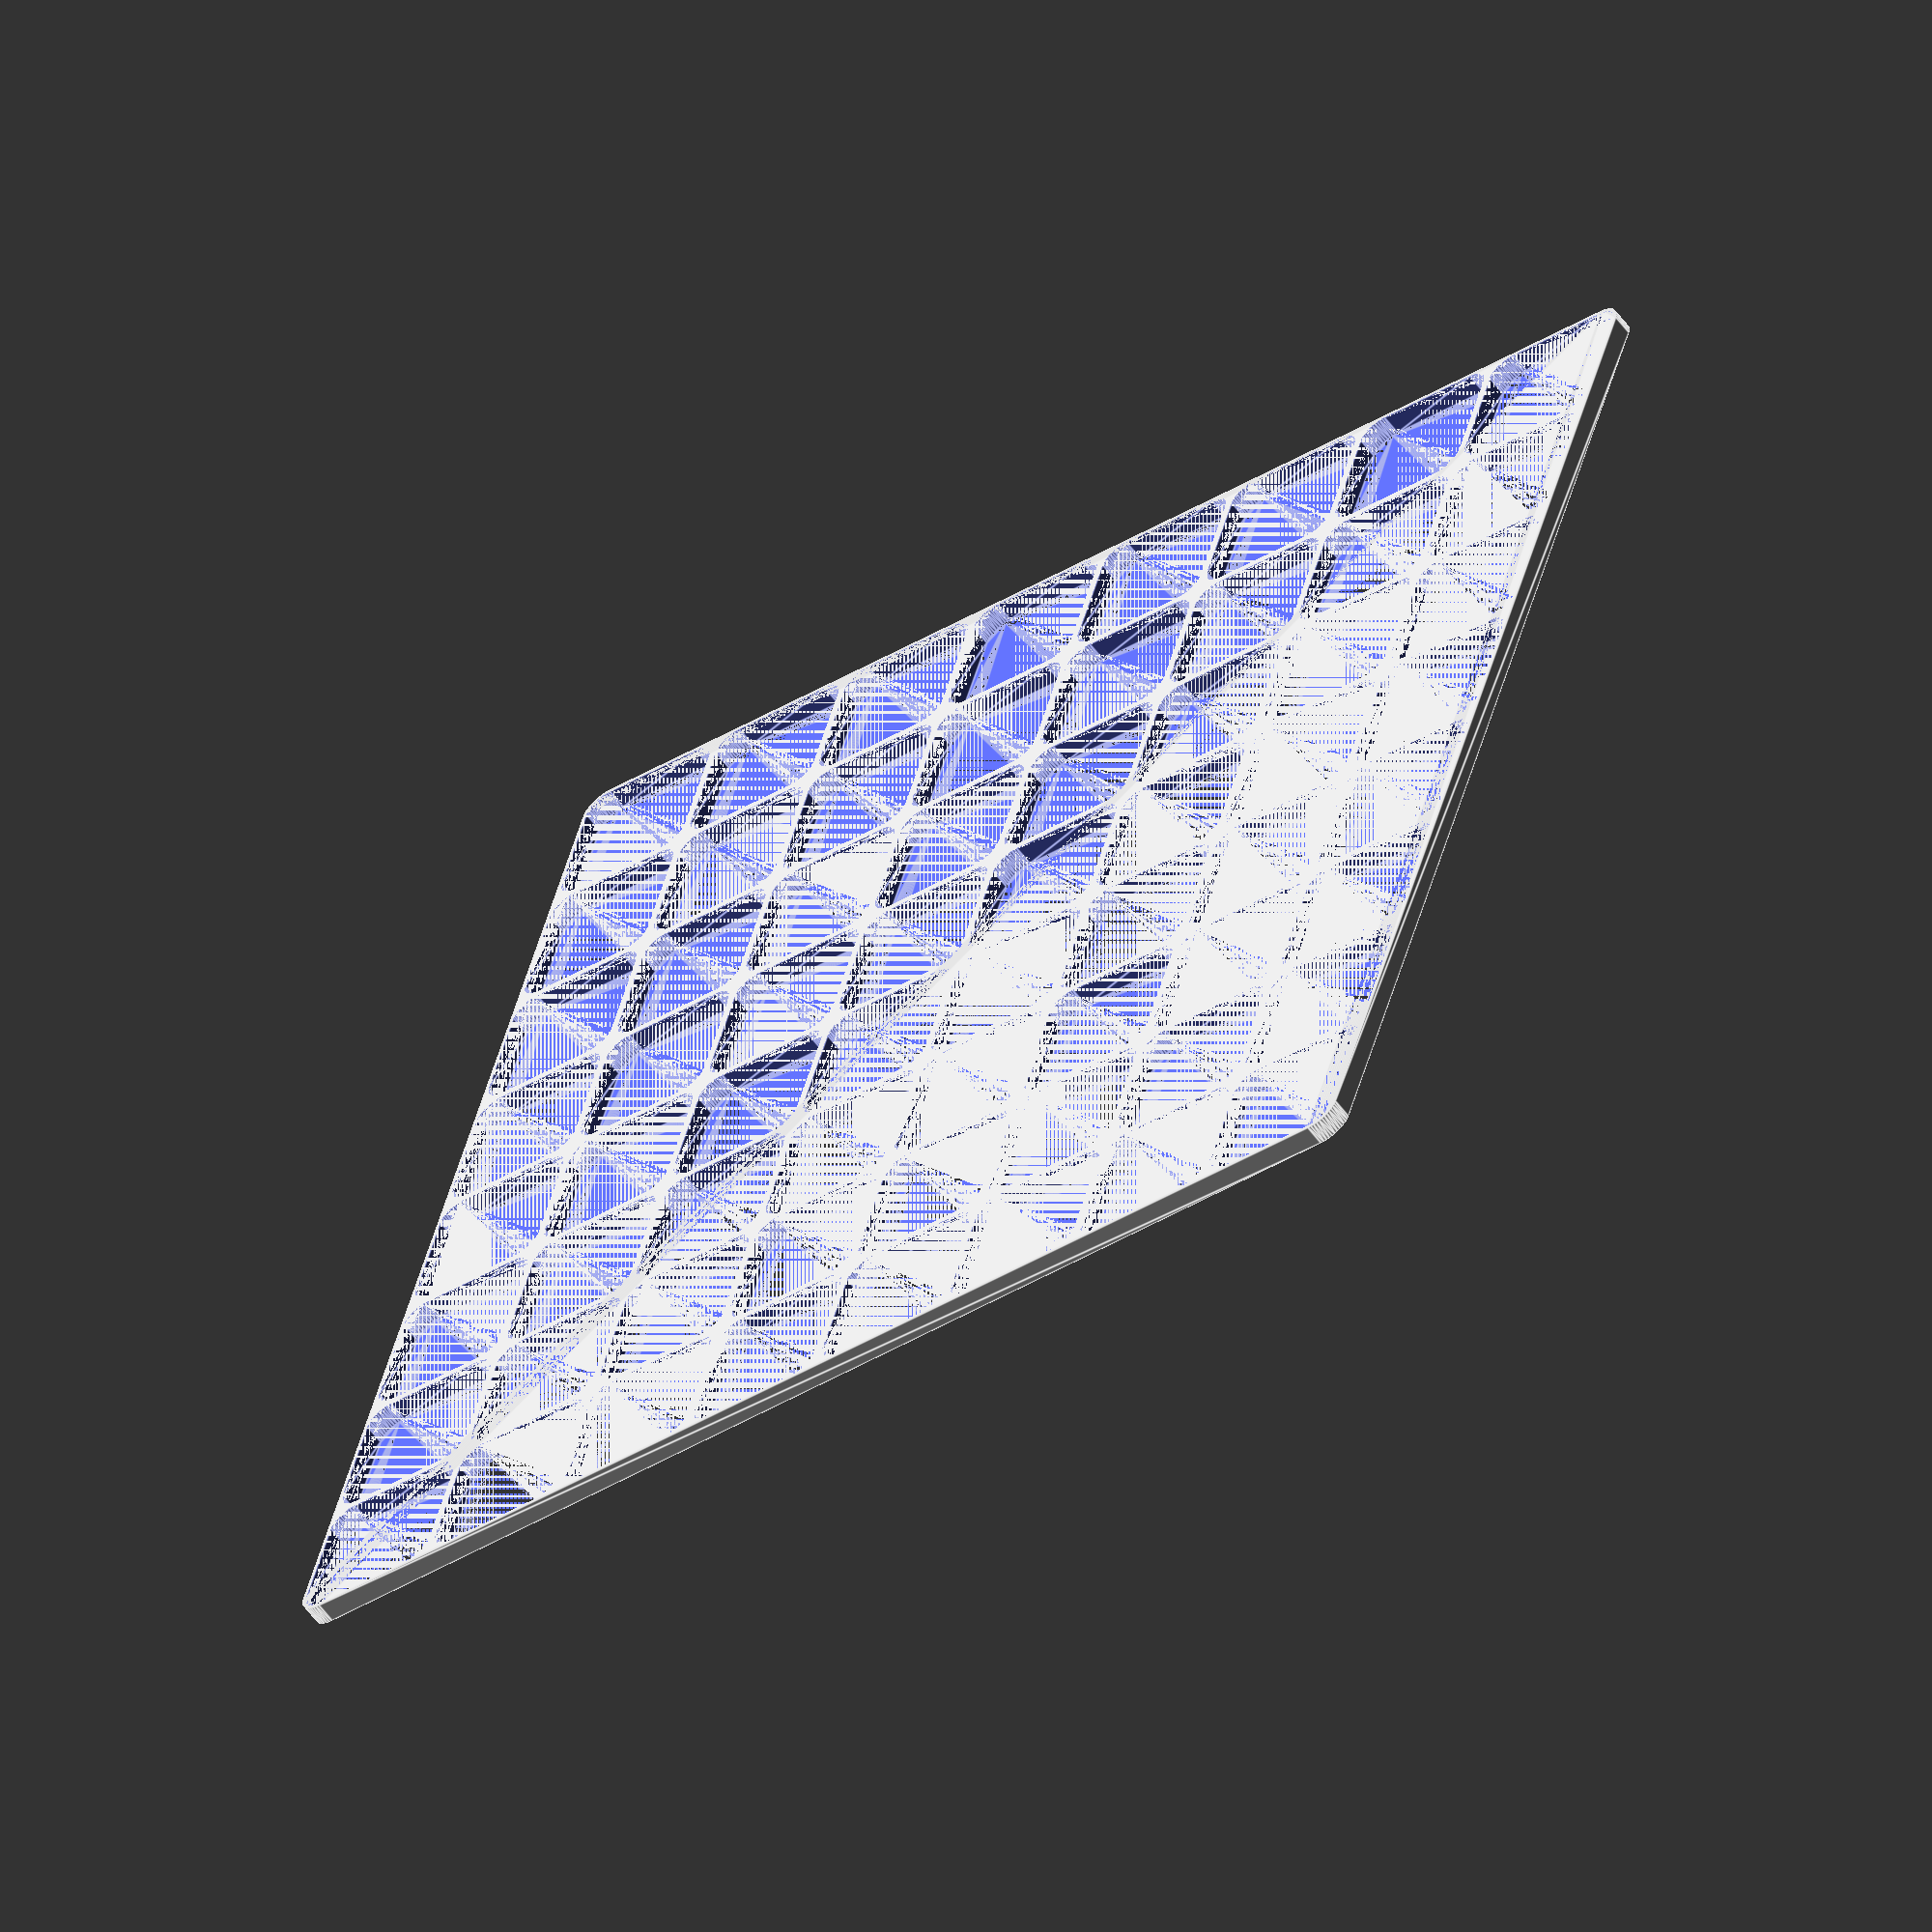
<openscad>
$fn = 50;


difference() {
	union() {
		hull() {
			translate(v = [-115.0000000000, 115.0000000000, 0]) {
				cylinder(h = 4, r = 5);
			}
			translate(v = [115.0000000000, 115.0000000000, 0]) {
				cylinder(h = 4, r = 5);
			}
			translate(v = [-115.0000000000, -115.0000000000, 0]) {
				cylinder(h = 4, r = 5);
			}
			translate(v = [115.0000000000, -115.0000000000, 0]) {
				cylinder(h = 4, r = 5);
			}
		}
	}
	union() {
		translate(v = [-105.0000000000, -105.0000000000, 0]) {
			hull() {
				translate(v = [-10.0000000000, 10.0000000000, 0]) {
					cylinder(h = 4, r = 4.3000000000);
				}
				translate(v = [10.0000000000, 10.0000000000, 0]) {
					cylinder(h = 4, r = 4.3000000000);
				}
				translate(v = [-10.0000000000, -10.0000000000, 0]) {
					cylinder(h = 4, r = 4.3000000000);
				}
				translate(v = [10.0000000000, -10.0000000000, 0]) {
					cylinder(h = 4, r = 4.3000000000);
				}
			}
		}
		translate(v = [-105.0000000000, -75.0000000000, 0]) {
			hull() {
				translate(v = [-10.0000000000, 10.0000000000, 0]) {
					cylinder(h = 4, r = 4.3000000000);
				}
				translate(v = [10.0000000000, 10.0000000000, 0]) {
					cylinder(h = 4, r = 4.3000000000);
				}
				translate(v = [-10.0000000000, -10.0000000000, 0]) {
					cylinder(h = 4, r = 4.3000000000);
				}
				translate(v = [10.0000000000, -10.0000000000, 0]) {
					cylinder(h = 4, r = 4.3000000000);
				}
			}
		}
		translate(v = [-105.0000000000, -45.0000000000, 0]) {
			hull() {
				translate(v = [-10.0000000000, 10.0000000000, 0]) {
					cylinder(h = 4, r = 4.3000000000);
				}
				translate(v = [10.0000000000, 10.0000000000, 0]) {
					cylinder(h = 4, r = 4.3000000000);
				}
				translate(v = [-10.0000000000, -10.0000000000, 0]) {
					cylinder(h = 4, r = 4.3000000000);
				}
				translate(v = [10.0000000000, -10.0000000000, 0]) {
					cylinder(h = 4, r = 4.3000000000);
				}
			}
		}
		translate(v = [-105.0000000000, -15.0000000000, 0]) {
			hull() {
				translate(v = [-10.0000000000, 10.0000000000, 0]) {
					cylinder(h = 4, r = 4.3000000000);
				}
				translate(v = [10.0000000000, 10.0000000000, 0]) {
					cylinder(h = 4, r = 4.3000000000);
				}
				translate(v = [-10.0000000000, -10.0000000000, 0]) {
					cylinder(h = 4, r = 4.3000000000);
				}
				translate(v = [10.0000000000, -10.0000000000, 0]) {
					cylinder(h = 4, r = 4.3000000000);
				}
			}
		}
		translate(v = [-105.0000000000, 15.0000000000, 0]) {
			hull() {
				translate(v = [-10.0000000000, 10.0000000000, 0]) {
					cylinder(h = 4, r = 4.3000000000);
				}
				translate(v = [10.0000000000, 10.0000000000, 0]) {
					cylinder(h = 4, r = 4.3000000000);
				}
				translate(v = [-10.0000000000, -10.0000000000, 0]) {
					cylinder(h = 4, r = 4.3000000000);
				}
				translate(v = [10.0000000000, -10.0000000000, 0]) {
					cylinder(h = 4, r = 4.3000000000);
				}
			}
		}
		translate(v = [-105.0000000000, 45.0000000000, 0]) {
			hull() {
				translate(v = [-10.0000000000, 10.0000000000, 0]) {
					cylinder(h = 4, r = 4.3000000000);
				}
				translate(v = [10.0000000000, 10.0000000000, 0]) {
					cylinder(h = 4, r = 4.3000000000);
				}
				translate(v = [-10.0000000000, -10.0000000000, 0]) {
					cylinder(h = 4, r = 4.3000000000);
				}
				translate(v = [10.0000000000, -10.0000000000, 0]) {
					cylinder(h = 4, r = 4.3000000000);
				}
			}
		}
		translate(v = [-105.0000000000, 75.0000000000, 0]) {
			hull() {
				translate(v = [-10.0000000000, 10.0000000000, 0]) {
					cylinder(h = 4, r = 4.3000000000);
				}
				translate(v = [10.0000000000, 10.0000000000, 0]) {
					cylinder(h = 4, r = 4.3000000000);
				}
				translate(v = [-10.0000000000, -10.0000000000, 0]) {
					cylinder(h = 4, r = 4.3000000000);
				}
				translate(v = [10.0000000000, -10.0000000000, 0]) {
					cylinder(h = 4, r = 4.3000000000);
				}
			}
		}
		translate(v = [-105.0000000000, 105.0000000000, 0]) {
			hull() {
				translate(v = [-10.0000000000, 10.0000000000, 0]) {
					cylinder(h = 4, r = 4.3000000000);
				}
				translate(v = [10.0000000000, 10.0000000000, 0]) {
					cylinder(h = 4, r = 4.3000000000);
				}
				translate(v = [-10.0000000000, -10.0000000000, 0]) {
					cylinder(h = 4, r = 4.3000000000);
				}
				translate(v = [10.0000000000, -10.0000000000, 0]) {
					cylinder(h = 4, r = 4.3000000000);
				}
			}
		}
		translate(v = [-75.0000000000, -105.0000000000, 0]) {
			hull() {
				translate(v = [-10.0000000000, 10.0000000000, 0]) {
					cylinder(h = 4, r = 4.3000000000);
				}
				translate(v = [10.0000000000, 10.0000000000, 0]) {
					cylinder(h = 4, r = 4.3000000000);
				}
				translate(v = [-10.0000000000, -10.0000000000, 0]) {
					cylinder(h = 4, r = 4.3000000000);
				}
				translate(v = [10.0000000000, -10.0000000000, 0]) {
					cylinder(h = 4, r = 4.3000000000);
				}
			}
		}
		translate(v = [-75.0000000000, -75.0000000000, 0]) {
			hull() {
				translate(v = [-10.0000000000, 10.0000000000, 0]) {
					cylinder(h = 4, r = 4.3000000000);
				}
				translate(v = [10.0000000000, 10.0000000000, 0]) {
					cylinder(h = 4, r = 4.3000000000);
				}
				translate(v = [-10.0000000000, -10.0000000000, 0]) {
					cylinder(h = 4, r = 4.3000000000);
				}
				translate(v = [10.0000000000, -10.0000000000, 0]) {
					cylinder(h = 4, r = 4.3000000000);
				}
			}
		}
		translate(v = [-75.0000000000, -45.0000000000, 0]) {
			hull() {
				translate(v = [-10.0000000000, 10.0000000000, 0]) {
					cylinder(h = 4, r = 4.3000000000);
				}
				translate(v = [10.0000000000, 10.0000000000, 0]) {
					cylinder(h = 4, r = 4.3000000000);
				}
				translate(v = [-10.0000000000, -10.0000000000, 0]) {
					cylinder(h = 4, r = 4.3000000000);
				}
				translate(v = [10.0000000000, -10.0000000000, 0]) {
					cylinder(h = 4, r = 4.3000000000);
				}
			}
		}
		translate(v = [-75.0000000000, -15.0000000000, 0]) {
			hull() {
				translate(v = [-10.0000000000, 10.0000000000, 0]) {
					cylinder(h = 4, r = 4.3000000000);
				}
				translate(v = [10.0000000000, 10.0000000000, 0]) {
					cylinder(h = 4, r = 4.3000000000);
				}
				translate(v = [-10.0000000000, -10.0000000000, 0]) {
					cylinder(h = 4, r = 4.3000000000);
				}
				translate(v = [10.0000000000, -10.0000000000, 0]) {
					cylinder(h = 4, r = 4.3000000000);
				}
			}
		}
		translate(v = [-75.0000000000, 15.0000000000, 0]) {
			hull() {
				translate(v = [-10.0000000000, 10.0000000000, 0]) {
					cylinder(h = 4, r = 4.3000000000);
				}
				translate(v = [10.0000000000, 10.0000000000, 0]) {
					cylinder(h = 4, r = 4.3000000000);
				}
				translate(v = [-10.0000000000, -10.0000000000, 0]) {
					cylinder(h = 4, r = 4.3000000000);
				}
				translate(v = [10.0000000000, -10.0000000000, 0]) {
					cylinder(h = 4, r = 4.3000000000);
				}
			}
		}
		translate(v = [-75.0000000000, 45.0000000000, 0]) {
			hull() {
				translate(v = [-10.0000000000, 10.0000000000, 0]) {
					cylinder(h = 4, r = 4.3000000000);
				}
				translate(v = [10.0000000000, 10.0000000000, 0]) {
					cylinder(h = 4, r = 4.3000000000);
				}
				translate(v = [-10.0000000000, -10.0000000000, 0]) {
					cylinder(h = 4, r = 4.3000000000);
				}
				translate(v = [10.0000000000, -10.0000000000, 0]) {
					cylinder(h = 4, r = 4.3000000000);
				}
			}
		}
		translate(v = [-75.0000000000, 75.0000000000, 0]) {
			hull() {
				translate(v = [-10.0000000000, 10.0000000000, 0]) {
					cylinder(h = 4, r = 4.3000000000);
				}
				translate(v = [10.0000000000, 10.0000000000, 0]) {
					cylinder(h = 4, r = 4.3000000000);
				}
				translate(v = [-10.0000000000, -10.0000000000, 0]) {
					cylinder(h = 4, r = 4.3000000000);
				}
				translate(v = [10.0000000000, -10.0000000000, 0]) {
					cylinder(h = 4, r = 4.3000000000);
				}
			}
		}
		translate(v = [-75.0000000000, 105.0000000000, 0]) {
			hull() {
				translate(v = [-10.0000000000, 10.0000000000, 0]) {
					cylinder(h = 4, r = 4.3000000000);
				}
				translate(v = [10.0000000000, 10.0000000000, 0]) {
					cylinder(h = 4, r = 4.3000000000);
				}
				translate(v = [-10.0000000000, -10.0000000000, 0]) {
					cylinder(h = 4, r = 4.3000000000);
				}
				translate(v = [10.0000000000, -10.0000000000, 0]) {
					cylinder(h = 4, r = 4.3000000000);
				}
			}
		}
		translate(v = [-45.0000000000, -105.0000000000, 0]) {
			hull() {
				translate(v = [-10.0000000000, 10.0000000000, 0]) {
					cylinder(h = 4, r = 4.3000000000);
				}
				translate(v = [10.0000000000, 10.0000000000, 0]) {
					cylinder(h = 4, r = 4.3000000000);
				}
				translate(v = [-10.0000000000, -10.0000000000, 0]) {
					cylinder(h = 4, r = 4.3000000000);
				}
				translate(v = [10.0000000000, -10.0000000000, 0]) {
					cylinder(h = 4, r = 4.3000000000);
				}
			}
		}
		translate(v = [-45.0000000000, -75.0000000000, 0]) {
			hull() {
				translate(v = [-10.0000000000, 10.0000000000, 0]) {
					cylinder(h = 4, r = 4.3000000000);
				}
				translate(v = [10.0000000000, 10.0000000000, 0]) {
					cylinder(h = 4, r = 4.3000000000);
				}
				translate(v = [-10.0000000000, -10.0000000000, 0]) {
					cylinder(h = 4, r = 4.3000000000);
				}
				translate(v = [10.0000000000, -10.0000000000, 0]) {
					cylinder(h = 4, r = 4.3000000000);
				}
			}
		}
		translate(v = [-45.0000000000, -45.0000000000, 0]) {
			hull() {
				translate(v = [-10.0000000000, 10.0000000000, 0]) {
					cylinder(h = 4, r = 4.3000000000);
				}
				translate(v = [10.0000000000, 10.0000000000, 0]) {
					cylinder(h = 4, r = 4.3000000000);
				}
				translate(v = [-10.0000000000, -10.0000000000, 0]) {
					cylinder(h = 4, r = 4.3000000000);
				}
				translate(v = [10.0000000000, -10.0000000000, 0]) {
					cylinder(h = 4, r = 4.3000000000);
				}
			}
		}
		translate(v = [-45.0000000000, -15.0000000000, 0]) {
			hull() {
				translate(v = [-10.0000000000, 10.0000000000, 0]) {
					cylinder(h = 4, r = 4.3000000000);
				}
				translate(v = [10.0000000000, 10.0000000000, 0]) {
					cylinder(h = 4, r = 4.3000000000);
				}
				translate(v = [-10.0000000000, -10.0000000000, 0]) {
					cylinder(h = 4, r = 4.3000000000);
				}
				translate(v = [10.0000000000, -10.0000000000, 0]) {
					cylinder(h = 4, r = 4.3000000000);
				}
			}
		}
		translate(v = [-45.0000000000, 15.0000000000, 0]) {
			hull() {
				translate(v = [-10.0000000000, 10.0000000000, 0]) {
					cylinder(h = 4, r = 4.3000000000);
				}
				translate(v = [10.0000000000, 10.0000000000, 0]) {
					cylinder(h = 4, r = 4.3000000000);
				}
				translate(v = [-10.0000000000, -10.0000000000, 0]) {
					cylinder(h = 4, r = 4.3000000000);
				}
				translate(v = [10.0000000000, -10.0000000000, 0]) {
					cylinder(h = 4, r = 4.3000000000);
				}
			}
		}
		translate(v = [-45.0000000000, 45.0000000000, 0]) {
			hull() {
				translate(v = [-10.0000000000, 10.0000000000, 0]) {
					cylinder(h = 4, r = 4.3000000000);
				}
				translate(v = [10.0000000000, 10.0000000000, 0]) {
					cylinder(h = 4, r = 4.3000000000);
				}
				translate(v = [-10.0000000000, -10.0000000000, 0]) {
					cylinder(h = 4, r = 4.3000000000);
				}
				translate(v = [10.0000000000, -10.0000000000, 0]) {
					cylinder(h = 4, r = 4.3000000000);
				}
			}
		}
		translate(v = [-45.0000000000, 75.0000000000, 0]) {
			hull() {
				translate(v = [-10.0000000000, 10.0000000000, 0]) {
					cylinder(h = 4, r = 4.3000000000);
				}
				translate(v = [10.0000000000, 10.0000000000, 0]) {
					cylinder(h = 4, r = 4.3000000000);
				}
				translate(v = [-10.0000000000, -10.0000000000, 0]) {
					cylinder(h = 4, r = 4.3000000000);
				}
				translate(v = [10.0000000000, -10.0000000000, 0]) {
					cylinder(h = 4, r = 4.3000000000);
				}
			}
		}
		translate(v = [-45.0000000000, 105.0000000000, 0]) {
			hull() {
				translate(v = [-10.0000000000, 10.0000000000, 0]) {
					cylinder(h = 4, r = 4.3000000000);
				}
				translate(v = [10.0000000000, 10.0000000000, 0]) {
					cylinder(h = 4, r = 4.3000000000);
				}
				translate(v = [-10.0000000000, -10.0000000000, 0]) {
					cylinder(h = 4, r = 4.3000000000);
				}
				translate(v = [10.0000000000, -10.0000000000, 0]) {
					cylinder(h = 4, r = 4.3000000000);
				}
			}
		}
		translate(v = [-15.0000000000, -105.0000000000, 0]) {
			hull() {
				translate(v = [-10.0000000000, 10.0000000000, 0]) {
					cylinder(h = 4, r = 4.3000000000);
				}
				translate(v = [10.0000000000, 10.0000000000, 0]) {
					cylinder(h = 4, r = 4.3000000000);
				}
				translate(v = [-10.0000000000, -10.0000000000, 0]) {
					cylinder(h = 4, r = 4.3000000000);
				}
				translate(v = [10.0000000000, -10.0000000000, 0]) {
					cylinder(h = 4, r = 4.3000000000);
				}
			}
		}
		translate(v = [-15.0000000000, -75.0000000000, 0]) {
			hull() {
				translate(v = [-10.0000000000, 10.0000000000, 0]) {
					cylinder(h = 4, r = 4.3000000000);
				}
				translate(v = [10.0000000000, 10.0000000000, 0]) {
					cylinder(h = 4, r = 4.3000000000);
				}
				translate(v = [-10.0000000000, -10.0000000000, 0]) {
					cylinder(h = 4, r = 4.3000000000);
				}
				translate(v = [10.0000000000, -10.0000000000, 0]) {
					cylinder(h = 4, r = 4.3000000000);
				}
			}
		}
		translate(v = [-15.0000000000, -45.0000000000, 0]) {
			hull() {
				translate(v = [-10.0000000000, 10.0000000000, 0]) {
					cylinder(h = 4, r = 4.3000000000);
				}
				translate(v = [10.0000000000, 10.0000000000, 0]) {
					cylinder(h = 4, r = 4.3000000000);
				}
				translate(v = [-10.0000000000, -10.0000000000, 0]) {
					cylinder(h = 4, r = 4.3000000000);
				}
				translate(v = [10.0000000000, -10.0000000000, 0]) {
					cylinder(h = 4, r = 4.3000000000);
				}
			}
		}
		translate(v = [-15.0000000000, -15.0000000000, 0]) {
			hull() {
				translate(v = [-10.0000000000, 10.0000000000, 0]) {
					cylinder(h = 4, r = 4.3000000000);
				}
				translate(v = [10.0000000000, 10.0000000000, 0]) {
					cylinder(h = 4, r = 4.3000000000);
				}
				translate(v = [-10.0000000000, -10.0000000000, 0]) {
					cylinder(h = 4, r = 4.3000000000);
				}
				translate(v = [10.0000000000, -10.0000000000, 0]) {
					cylinder(h = 4, r = 4.3000000000);
				}
			}
		}
		translate(v = [-15.0000000000, 15.0000000000, 0]) {
			hull() {
				translate(v = [-10.0000000000, 10.0000000000, 0]) {
					cylinder(h = 4, r = 4.3000000000);
				}
				translate(v = [10.0000000000, 10.0000000000, 0]) {
					cylinder(h = 4, r = 4.3000000000);
				}
				translate(v = [-10.0000000000, -10.0000000000, 0]) {
					cylinder(h = 4, r = 4.3000000000);
				}
				translate(v = [10.0000000000, -10.0000000000, 0]) {
					cylinder(h = 4, r = 4.3000000000);
				}
			}
		}
		translate(v = [-15.0000000000, 45.0000000000, 0]) {
			hull() {
				translate(v = [-10.0000000000, 10.0000000000, 0]) {
					cylinder(h = 4, r = 4.3000000000);
				}
				translate(v = [10.0000000000, 10.0000000000, 0]) {
					cylinder(h = 4, r = 4.3000000000);
				}
				translate(v = [-10.0000000000, -10.0000000000, 0]) {
					cylinder(h = 4, r = 4.3000000000);
				}
				translate(v = [10.0000000000, -10.0000000000, 0]) {
					cylinder(h = 4, r = 4.3000000000);
				}
			}
		}
		translate(v = [-15.0000000000, 75.0000000000, 0]) {
			hull() {
				translate(v = [-10.0000000000, 10.0000000000, 0]) {
					cylinder(h = 4, r = 4.3000000000);
				}
				translate(v = [10.0000000000, 10.0000000000, 0]) {
					cylinder(h = 4, r = 4.3000000000);
				}
				translate(v = [-10.0000000000, -10.0000000000, 0]) {
					cylinder(h = 4, r = 4.3000000000);
				}
				translate(v = [10.0000000000, -10.0000000000, 0]) {
					cylinder(h = 4, r = 4.3000000000);
				}
			}
		}
		translate(v = [-15.0000000000, 105.0000000000, 0]) {
			hull() {
				translate(v = [-10.0000000000, 10.0000000000, 0]) {
					cylinder(h = 4, r = 4.3000000000);
				}
				translate(v = [10.0000000000, 10.0000000000, 0]) {
					cylinder(h = 4, r = 4.3000000000);
				}
				translate(v = [-10.0000000000, -10.0000000000, 0]) {
					cylinder(h = 4, r = 4.3000000000);
				}
				translate(v = [10.0000000000, -10.0000000000, 0]) {
					cylinder(h = 4, r = 4.3000000000);
				}
			}
		}
		translate(v = [15.0000000000, -105.0000000000, 0]) {
			hull() {
				translate(v = [-10.0000000000, 10.0000000000, 0]) {
					cylinder(h = 4, r = 4.3000000000);
				}
				translate(v = [10.0000000000, 10.0000000000, 0]) {
					cylinder(h = 4, r = 4.3000000000);
				}
				translate(v = [-10.0000000000, -10.0000000000, 0]) {
					cylinder(h = 4, r = 4.3000000000);
				}
				translate(v = [10.0000000000, -10.0000000000, 0]) {
					cylinder(h = 4, r = 4.3000000000);
				}
			}
		}
		translate(v = [15.0000000000, -75.0000000000, 0]) {
			hull() {
				translate(v = [-10.0000000000, 10.0000000000, 0]) {
					cylinder(h = 4, r = 4.3000000000);
				}
				translate(v = [10.0000000000, 10.0000000000, 0]) {
					cylinder(h = 4, r = 4.3000000000);
				}
				translate(v = [-10.0000000000, -10.0000000000, 0]) {
					cylinder(h = 4, r = 4.3000000000);
				}
				translate(v = [10.0000000000, -10.0000000000, 0]) {
					cylinder(h = 4, r = 4.3000000000);
				}
			}
		}
		translate(v = [15.0000000000, -45.0000000000, 0]) {
			hull() {
				translate(v = [-10.0000000000, 10.0000000000, 0]) {
					cylinder(h = 4, r = 4.3000000000);
				}
				translate(v = [10.0000000000, 10.0000000000, 0]) {
					cylinder(h = 4, r = 4.3000000000);
				}
				translate(v = [-10.0000000000, -10.0000000000, 0]) {
					cylinder(h = 4, r = 4.3000000000);
				}
				translate(v = [10.0000000000, -10.0000000000, 0]) {
					cylinder(h = 4, r = 4.3000000000);
				}
			}
		}
		translate(v = [15.0000000000, -15.0000000000, 0]) {
			hull() {
				translate(v = [-10.0000000000, 10.0000000000, 0]) {
					cylinder(h = 4, r = 4.3000000000);
				}
				translate(v = [10.0000000000, 10.0000000000, 0]) {
					cylinder(h = 4, r = 4.3000000000);
				}
				translate(v = [-10.0000000000, -10.0000000000, 0]) {
					cylinder(h = 4, r = 4.3000000000);
				}
				translate(v = [10.0000000000, -10.0000000000, 0]) {
					cylinder(h = 4, r = 4.3000000000);
				}
			}
		}
		translate(v = [15.0000000000, 15.0000000000, 0]) {
			hull() {
				translate(v = [-10.0000000000, 10.0000000000, 0]) {
					cylinder(h = 4, r = 4.3000000000);
				}
				translate(v = [10.0000000000, 10.0000000000, 0]) {
					cylinder(h = 4, r = 4.3000000000);
				}
				translate(v = [-10.0000000000, -10.0000000000, 0]) {
					cylinder(h = 4, r = 4.3000000000);
				}
				translate(v = [10.0000000000, -10.0000000000, 0]) {
					cylinder(h = 4, r = 4.3000000000);
				}
			}
		}
		translate(v = [15.0000000000, 45.0000000000, 0]) {
			hull() {
				translate(v = [-10.0000000000, 10.0000000000, 0]) {
					cylinder(h = 4, r = 4.3000000000);
				}
				translate(v = [10.0000000000, 10.0000000000, 0]) {
					cylinder(h = 4, r = 4.3000000000);
				}
				translate(v = [-10.0000000000, -10.0000000000, 0]) {
					cylinder(h = 4, r = 4.3000000000);
				}
				translate(v = [10.0000000000, -10.0000000000, 0]) {
					cylinder(h = 4, r = 4.3000000000);
				}
			}
		}
		translate(v = [15.0000000000, 75.0000000000, 0]) {
			hull() {
				translate(v = [-10.0000000000, 10.0000000000, 0]) {
					cylinder(h = 4, r = 4.3000000000);
				}
				translate(v = [10.0000000000, 10.0000000000, 0]) {
					cylinder(h = 4, r = 4.3000000000);
				}
				translate(v = [-10.0000000000, -10.0000000000, 0]) {
					cylinder(h = 4, r = 4.3000000000);
				}
				translate(v = [10.0000000000, -10.0000000000, 0]) {
					cylinder(h = 4, r = 4.3000000000);
				}
			}
		}
		translate(v = [15.0000000000, 105.0000000000, 0]) {
			hull() {
				translate(v = [-10.0000000000, 10.0000000000, 0]) {
					cylinder(h = 4, r = 4.3000000000);
				}
				translate(v = [10.0000000000, 10.0000000000, 0]) {
					cylinder(h = 4, r = 4.3000000000);
				}
				translate(v = [-10.0000000000, -10.0000000000, 0]) {
					cylinder(h = 4, r = 4.3000000000);
				}
				translate(v = [10.0000000000, -10.0000000000, 0]) {
					cylinder(h = 4, r = 4.3000000000);
				}
			}
		}
		translate(v = [45.0000000000, -105.0000000000, 0]) {
			hull() {
				translate(v = [-10.0000000000, 10.0000000000, 0]) {
					cylinder(h = 4, r = 4.3000000000);
				}
				translate(v = [10.0000000000, 10.0000000000, 0]) {
					cylinder(h = 4, r = 4.3000000000);
				}
				translate(v = [-10.0000000000, -10.0000000000, 0]) {
					cylinder(h = 4, r = 4.3000000000);
				}
				translate(v = [10.0000000000, -10.0000000000, 0]) {
					cylinder(h = 4, r = 4.3000000000);
				}
			}
		}
		translate(v = [45.0000000000, -75.0000000000, 0]) {
			hull() {
				translate(v = [-10.0000000000, 10.0000000000, 0]) {
					cylinder(h = 4, r = 4.3000000000);
				}
				translate(v = [10.0000000000, 10.0000000000, 0]) {
					cylinder(h = 4, r = 4.3000000000);
				}
				translate(v = [-10.0000000000, -10.0000000000, 0]) {
					cylinder(h = 4, r = 4.3000000000);
				}
				translate(v = [10.0000000000, -10.0000000000, 0]) {
					cylinder(h = 4, r = 4.3000000000);
				}
			}
		}
		translate(v = [45.0000000000, -45.0000000000, 0]) {
			hull() {
				translate(v = [-10.0000000000, 10.0000000000, 0]) {
					cylinder(h = 4, r = 4.3000000000);
				}
				translate(v = [10.0000000000, 10.0000000000, 0]) {
					cylinder(h = 4, r = 4.3000000000);
				}
				translate(v = [-10.0000000000, -10.0000000000, 0]) {
					cylinder(h = 4, r = 4.3000000000);
				}
				translate(v = [10.0000000000, -10.0000000000, 0]) {
					cylinder(h = 4, r = 4.3000000000);
				}
			}
		}
		translate(v = [45.0000000000, -15.0000000000, 0]) {
			hull() {
				translate(v = [-10.0000000000, 10.0000000000, 0]) {
					cylinder(h = 4, r = 4.3000000000);
				}
				translate(v = [10.0000000000, 10.0000000000, 0]) {
					cylinder(h = 4, r = 4.3000000000);
				}
				translate(v = [-10.0000000000, -10.0000000000, 0]) {
					cylinder(h = 4, r = 4.3000000000);
				}
				translate(v = [10.0000000000, -10.0000000000, 0]) {
					cylinder(h = 4, r = 4.3000000000);
				}
			}
		}
		translate(v = [45.0000000000, 15.0000000000, 0]) {
			hull() {
				translate(v = [-10.0000000000, 10.0000000000, 0]) {
					cylinder(h = 4, r = 4.3000000000);
				}
				translate(v = [10.0000000000, 10.0000000000, 0]) {
					cylinder(h = 4, r = 4.3000000000);
				}
				translate(v = [-10.0000000000, -10.0000000000, 0]) {
					cylinder(h = 4, r = 4.3000000000);
				}
				translate(v = [10.0000000000, -10.0000000000, 0]) {
					cylinder(h = 4, r = 4.3000000000);
				}
			}
		}
		translate(v = [45.0000000000, 45.0000000000, 0]) {
			hull() {
				translate(v = [-10.0000000000, 10.0000000000, 0]) {
					cylinder(h = 4, r = 4.3000000000);
				}
				translate(v = [10.0000000000, 10.0000000000, 0]) {
					cylinder(h = 4, r = 4.3000000000);
				}
				translate(v = [-10.0000000000, -10.0000000000, 0]) {
					cylinder(h = 4, r = 4.3000000000);
				}
				translate(v = [10.0000000000, -10.0000000000, 0]) {
					cylinder(h = 4, r = 4.3000000000);
				}
			}
		}
		translate(v = [45.0000000000, 75.0000000000, 0]) {
			hull() {
				translate(v = [-10.0000000000, 10.0000000000, 0]) {
					cylinder(h = 4, r = 4.3000000000);
				}
				translate(v = [10.0000000000, 10.0000000000, 0]) {
					cylinder(h = 4, r = 4.3000000000);
				}
				translate(v = [-10.0000000000, -10.0000000000, 0]) {
					cylinder(h = 4, r = 4.3000000000);
				}
				translate(v = [10.0000000000, -10.0000000000, 0]) {
					cylinder(h = 4, r = 4.3000000000);
				}
			}
		}
		translate(v = [45.0000000000, 105.0000000000, 0]) {
			hull() {
				translate(v = [-10.0000000000, 10.0000000000, 0]) {
					cylinder(h = 4, r = 4.3000000000);
				}
				translate(v = [10.0000000000, 10.0000000000, 0]) {
					cylinder(h = 4, r = 4.3000000000);
				}
				translate(v = [-10.0000000000, -10.0000000000, 0]) {
					cylinder(h = 4, r = 4.3000000000);
				}
				translate(v = [10.0000000000, -10.0000000000, 0]) {
					cylinder(h = 4, r = 4.3000000000);
				}
			}
		}
		translate(v = [75.0000000000, -105.0000000000, 0]) {
			hull() {
				translate(v = [-10.0000000000, 10.0000000000, 0]) {
					cylinder(h = 4, r = 4.3000000000);
				}
				translate(v = [10.0000000000, 10.0000000000, 0]) {
					cylinder(h = 4, r = 4.3000000000);
				}
				translate(v = [-10.0000000000, -10.0000000000, 0]) {
					cylinder(h = 4, r = 4.3000000000);
				}
				translate(v = [10.0000000000, -10.0000000000, 0]) {
					cylinder(h = 4, r = 4.3000000000);
				}
			}
		}
		translate(v = [75.0000000000, -75.0000000000, 0]) {
			hull() {
				translate(v = [-10.0000000000, 10.0000000000, 0]) {
					cylinder(h = 4, r = 4.3000000000);
				}
				translate(v = [10.0000000000, 10.0000000000, 0]) {
					cylinder(h = 4, r = 4.3000000000);
				}
				translate(v = [-10.0000000000, -10.0000000000, 0]) {
					cylinder(h = 4, r = 4.3000000000);
				}
				translate(v = [10.0000000000, -10.0000000000, 0]) {
					cylinder(h = 4, r = 4.3000000000);
				}
			}
		}
		translate(v = [75.0000000000, -45.0000000000, 0]) {
			hull() {
				translate(v = [-10.0000000000, 10.0000000000, 0]) {
					cylinder(h = 4, r = 4.3000000000);
				}
				translate(v = [10.0000000000, 10.0000000000, 0]) {
					cylinder(h = 4, r = 4.3000000000);
				}
				translate(v = [-10.0000000000, -10.0000000000, 0]) {
					cylinder(h = 4, r = 4.3000000000);
				}
				translate(v = [10.0000000000, -10.0000000000, 0]) {
					cylinder(h = 4, r = 4.3000000000);
				}
			}
		}
		translate(v = [75.0000000000, -15.0000000000, 0]) {
			hull() {
				translate(v = [-10.0000000000, 10.0000000000, 0]) {
					cylinder(h = 4, r = 4.3000000000);
				}
				translate(v = [10.0000000000, 10.0000000000, 0]) {
					cylinder(h = 4, r = 4.3000000000);
				}
				translate(v = [-10.0000000000, -10.0000000000, 0]) {
					cylinder(h = 4, r = 4.3000000000);
				}
				translate(v = [10.0000000000, -10.0000000000, 0]) {
					cylinder(h = 4, r = 4.3000000000);
				}
			}
		}
		translate(v = [75.0000000000, 15.0000000000, 0]) {
			hull() {
				translate(v = [-10.0000000000, 10.0000000000, 0]) {
					cylinder(h = 4, r = 4.3000000000);
				}
				translate(v = [10.0000000000, 10.0000000000, 0]) {
					cylinder(h = 4, r = 4.3000000000);
				}
				translate(v = [-10.0000000000, -10.0000000000, 0]) {
					cylinder(h = 4, r = 4.3000000000);
				}
				translate(v = [10.0000000000, -10.0000000000, 0]) {
					cylinder(h = 4, r = 4.3000000000);
				}
			}
		}
		translate(v = [75.0000000000, 45.0000000000, 0]) {
			hull() {
				translate(v = [-10.0000000000, 10.0000000000, 0]) {
					cylinder(h = 4, r = 4.3000000000);
				}
				translate(v = [10.0000000000, 10.0000000000, 0]) {
					cylinder(h = 4, r = 4.3000000000);
				}
				translate(v = [-10.0000000000, -10.0000000000, 0]) {
					cylinder(h = 4, r = 4.3000000000);
				}
				translate(v = [10.0000000000, -10.0000000000, 0]) {
					cylinder(h = 4, r = 4.3000000000);
				}
			}
		}
		translate(v = [75.0000000000, 75.0000000000, 0]) {
			hull() {
				translate(v = [-10.0000000000, 10.0000000000, 0]) {
					cylinder(h = 4, r = 4.3000000000);
				}
				translate(v = [10.0000000000, 10.0000000000, 0]) {
					cylinder(h = 4, r = 4.3000000000);
				}
				translate(v = [-10.0000000000, -10.0000000000, 0]) {
					cylinder(h = 4, r = 4.3000000000);
				}
				translate(v = [10.0000000000, -10.0000000000, 0]) {
					cylinder(h = 4, r = 4.3000000000);
				}
			}
		}
		translate(v = [75.0000000000, 105.0000000000, 0]) {
			hull() {
				translate(v = [-10.0000000000, 10.0000000000, 0]) {
					cylinder(h = 4, r = 4.3000000000);
				}
				translate(v = [10.0000000000, 10.0000000000, 0]) {
					cylinder(h = 4, r = 4.3000000000);
				}
				translate(v = [-10.0000000000, -10.0000000000, 0]) {
					cylinder(h = 4, r = 4.3000000000);
				}
				translate(v = [10.0000000000, -10.0000000000, 0]) {
					cylinder(h = 4, r = 4.3000000000);
				}
			}
		}
		translate(v = [105.0000000000, -105.0000000000, 0]) {
			hull() {
				translate(v = [-10.0000000000, 10.0000000000, 0]) {
					cylinder(h = 4, r = 4.3000000000);
				}
				translate(v = [10.0000000000, 10.0000000000, 0]) {
					cylinder(h = 4, r = 4.3000000000);
				}
				translate(v = [-10.0000000000, -10.0000000000, 0]) {
					cylinder(h = 4, r = 4.3000000000);
				}
				translate(v = [10.0000000000, -10.0000000000, 0]) {
					cylinder(h = 4, r = 4.3000000000);
				}
			}
		}
		translate(v = [105.0000000000, -75.0000000000, 0]) {
			hull() {
				translate(v = [-10.0000000000, 10.0000000000, 0]) {
					cylinder(h = 4, r = 4.3000000000);
				}
				translate(v = [10.0000000000, 10.0000000000, 0]) {
					cylinder(h = 4, r = 4.3000000000);
				}
				translate(v = [-10.0000000000, -10.0000000000, 0]) {
					cylinder(h = 4, r = 4.3000000000);
				}
				translate(v = [10.0000000000, -10.0000000000, 0]) {
					cylinder(h = 4, r = 4.3000000000);
				}
			}
		}
		translate(v = [105.0000000000, -45.0000000000, 0]) {
			hull() {
				translate(v = [-10.0000000000, 10.0000000000, 0]) {
					cylinder(h = 4, r = 4.3000000000);
				}
				translate(v = [10.0000000000, 10.0000000000, 0]) {
					cylinder(h = 4, r = 4.3000000000);
				}
				translate(v = [-10.0000000000, -10.0000000000, 0]) {
					cylinder(h = 4, r = 4.3000000000);
				}
				translate(v = [10.0000000000, -10.0000000000, 0]) {
					cylinder(h = 4, r = 4.3000000000);
				}
			}
		}
		translate(v = [105.0000000000, -15.0000000000, 0]) {
			hull() {
				translate(v = [-10.0000000000, 10.0000000000, 0]) {
					cylinder(h = 4, r = 4.3000000000);
				}
				translate(v = [10.0000000000, 10.0000000000, 0]) {
					cylinder(h = 4, r = 4.3000000000);
				}
				translate(v = [-10.0000000000, -10.0000000000, 0]) {
					cylinder(h = 4, r = 4.3000000000);
				}
				translate(v = [10.0000000000, -10.0000000000, 0]) {
					cylinder(h = 4, r = 4.3000000000);
				}
			}
		}
		translate(v = [105.0000000000, 15.0000000000, 0]) {
			hull() {
				translate(v = [-10.0000000000, 10.0000000000, 0]) {
					cylinder(h = 4, r = 4.3000000000);
				}
				translate(v = [10.0000000000, 10.0000000000, 0]) {
					cylinder(h = 4, r = 4.3000000000);
				}
				translate(v = [-10.0000000000, -10.0000000000, 0]) {
					cylinder(h = 4, r = 4.3000000000);
				}
				translate(v = [10.0000000000, -10.0000000000, 0]) {
					cylinder(h = 4, r = 4.3000000000);
				}
			}
		}
		translate(v = [105.0000000000, 45.0000000000, 0]) {
			hull() {
				translate(v = [-10.0000000000, 10.0000000000, 0]) {
					cylinder(h = 4, r = 4.3000000000);
				}
				translate(v = [10.0000000000, 10.0000000000, 0]) {
					cylinder(h = 4, r = 4.3000000000);
				}
				translate(v = [-10.0000000000, -10.0000000000, 0]) {
					cylinder(h = 4, r = 4.3000000000);
				}
				translate(v = [10.0000000000, -10.0000000000, 0]) {
					cylinder(h = 4, r = 4.3000000000);
				}
			}
		}
		translate(v = [105.0000000000, 75.0000000000, 0]) {
			hull() {
				translate(v = [-10.0000000000, 10.0000000000, 0]) {
					cylinder(h = 4, r = 4.3000000000);
				}
				translate(v = [10.0000000000, 10.0000000000, 0]) {
					cylinder(h = 4, r = 4.3000000000);
				}
				translate(v = [-10.0000000000, -10.0000000000, 0]) {
					cylinder(h = 4, r = 4.3000000000);
				}
				translate(v = [10.0000000000, -10.0000000000, 0]) {
					cylinder(h = 4, r = 4.3000000000);
				}
			}
		}
		translate(v = [105.0000000000, 105.0000000000, 0]) {
			hull() {
				translate(v = [-10.0000000000, 10.0000000000, 0]) {
					cylinder(h = 4, r = 4.3000000000);
				}
				translate(v = [10.0000000000, 10.0000000000, 0]) {
					cylinder(h = 4, r = 4.3000000000);
				}
				translate(v = [-10.0000000000, -10.0000000000, 0]) {
					cylinder(h = 4, r = 4.3000000000);
				}
				translate(v = [10.0000000000, -10.0000000000, 0]) {
					cylinder(h = 4, r = 4.3000000000);
				}
			}
		}
	}
}
</openscad>
<views>
elev=61.0 azim=285.8 roll=36.8 proj=o view=edges
</views>
